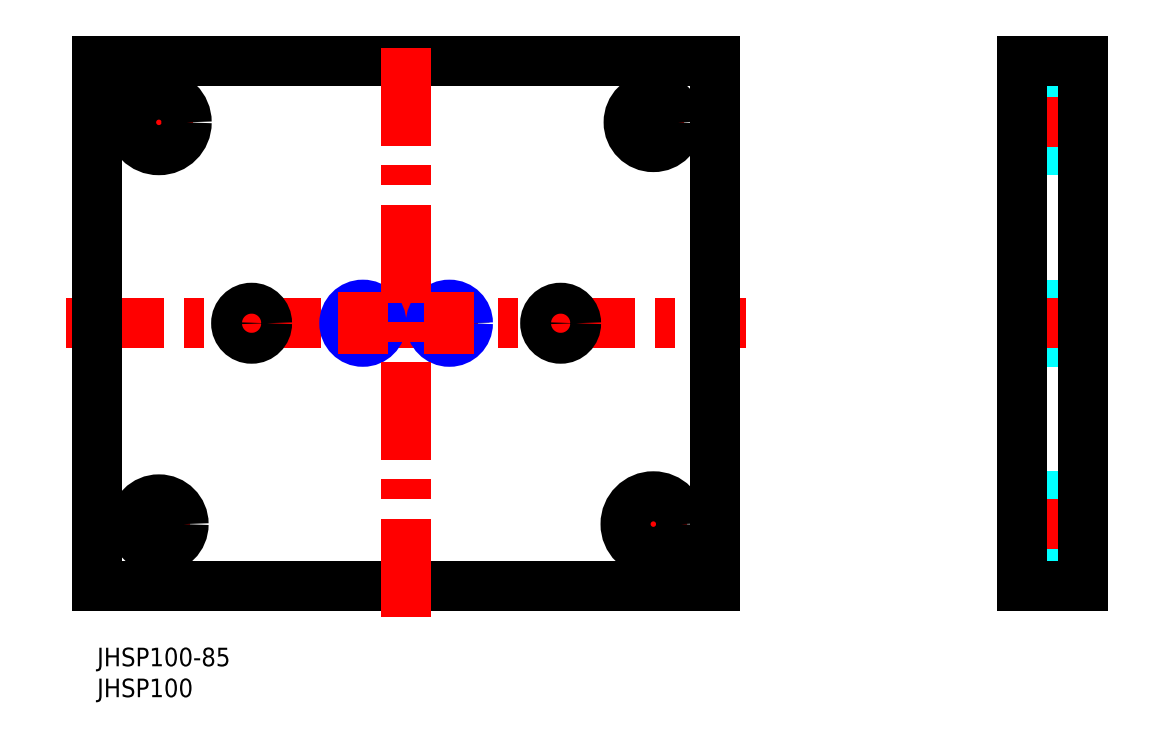
<metadata>
{"format":"dxf","ext":"dxf","renderer":"ezdxf+matplotlib","layout":"modelspace","background":"white","min_lineweight":24,"dpi":150}
</metadata>
<code>
0
SECTION
2
ENTITIES
0
LINE
8
MSM_CENTER
10
4.5
20
85
30
0
11
15.5
21
85
31
0
0
LINE
8
MSM_CENTER
10
10
20
79.5
30
0
11
10
21
90.5
31
0
0
LINE
8
MSM_CENTER
10
5
20
20
30
0
11
15
21
20
31
0
0
LINE
8
MSM_CENTER
10
10
20
15
30
0
11
10
21
25
31
0
0
LINE
8
MSM_CENTER
10
-5
20
52.5
30
0
11
105
21
52.5
31
0
0
LINE
8
MSM_CENTER
10
25
20
49
30
0
11
25
21
56
31
0
0
LINE
8
MSM_CENTER
10
75
20
49
30
0
11
75
21
56
31
0
0
LINE
8
MSM_CENTER
10
84.5
20
20
30
0
11
95.5
21
20
31
0
0
LINE
8
MSM_CENTER
10
90
20
14.5
30
0
11
90
21
25.5
31
0
0
LINE
8
MSM_CENTER
10
85
20
85
30
0
11
95
21
85
31
0
0
LINE
8
MSM_CENTER
10
90
20
80
30
0
11
90
21
90
31
0
0
LINE
8
MSM_CONTINUOUS
10
100
20
10
30
0
11
100
21
95
31
0
0
LINE
8
MSM_CONTINUOUS
10
-2.4e-15
20
95
30
0
11
-2.4e-15
21
10
31
0
0
LINE
8
MSM_CONTINUOUS
10
-2.4e-15
20
10
30
0
11
100
21
10
31
0
0
CIRCLE
8
MSM_CONTINUOUS
10
10
20
85
30
0
40
4.5
0
CIRCLE
8
MSM_CONTINUOUS
10
10
20
20
30
0
40
4
0
CIRCLE
8
MSM_CONTINUOUS
10
25
20
52.5
30
0
40
2.5
0
CIRCLE
8
MSM_CONTINUOUS
10
75
20
52.5
30
0
40
2.5
0
CIRCLE
8
MSM_CONTINUOUS
10
90
20
20
30
0
40
4.5
0
CIRCLE
8
MSM_CONTINUOUS
10
90
20
85
30
0
40
4
0
LINE
8
MSM_CONTINUOUS
10
100
20
95
30
0
11
-2.4e-15
21
95
31
0
0
LINE
8
MSM_DASHED
10
149.6
20
16
30
0
11
159.6
21
16
31
0
0
LINE
8
MSM_DASHED
10
159.6
20
24
30
0
11
149.6
21
24
31
0
0
LINE
8
MSM_DASHED
10
149.6
20
80.5
30
0
11
159.6
21
80.5
31
0
0
LINE
8
MSM_DASHED
10
159.6
20
89.5
30
0
11
149.6
21
89.5
31
0
0
LINE
8
MSM_DASHED
10
159
20
54.96
30
0
11
150.1
21
54.96
31
0
0
LINE
8
MSM_DASHED
10
150.1
20
50.04
30
0
11
159
21
50.04
31
0
0
LINE
8
MSM_DASHED
10
150.1
20
50.04
30
0
11
150.1
21
54.96
31
0
0
LINE
8
MSM_DASHED
10
150.1
20
54.96
30
0
11
149.6
21
55.5
31
0
0
LINE
8
MSM_DASHED
10
149.6
20
49.5
30
0
11
150.1
21
50.04
31
0
0
LINE
8
MSM_DASHED
10
159
20
50.04
30
0
11
159
21
54.96
31
0
0
LINE
8
MSM_DASHED
10
159
20
50.04
30
0
11
159.6
21
49.5
31
0
0
LINE
8
MSM_DASHED
10
159.6
20
55.5
30
0
11
159
21
54.96
31
0
0
LINE
8
MSM_DASHED
10
149.6
20
50
30
0
11
159.6
21
50
31
0
0
LINE
8
MSM_DASHED
10
159.6
20
55
30
0
11
149.6
21
55
31
0
0
LINE
8
MSM_DASHED
10
149.6
20
81
30
0
11
159.6
21
81
31
0
0
LINE
8
MSM_DASHED
10
159.6
20
89
30
0
11
149.6
21
89
31
0
0
LINE
8
MSM_DASHED
10
149.6
20
15.5
30
0
11
159.6
21
15.5
31
0
0
LINE
8
MSM_DASHED
10
159.6
20
24.5
30
0
11
149.6
21
24.5
31
0
0
LINE
8
MSM_DASHED
10
159.6
20
55.5
30
0
11
149.6
21
55.5
31
0
0
LINE
8
MSM_DASHED
10
159.6
20
49.5
30
0
11
149.6
21
49.5
31
0
0
LINE
8
MSM_CENTER
10
160.6
20
52.5
30
0
11
148.6
21
52.5
31
0
0
LINE
8
MSM_CENTER
10
160.6
20
20
30
0
11
148.6
21
20
31
0
0
LINE
8
MSM_CENTER
10
160.6
20
85
30
0
11
148.6
21
85
31
0
0
LINE
8
MSM_CONTINUOUS
10
149.6
20
95
30
0
11
159.6
21
95
31
0
0
LINE
8
MSM_CONTINUOUS
10
149.6
20
10
30
0
11
149.6
21
95
31
0
0
LINE
8
MSM_CONTINUOUS
10
149.6
20
10
30
0
11
159.6
21
10
31
0
0
LINE
8
MSM_CONTINUOUS
10
159.6
20
10
30
0
11
159.6
21
95
31
0
0
CIRCLE
8
MSM_CONTINUOUS
10
43
20
52.5
30
0
40
2.458
0
CIRCLE
8
MSM_NARROW
10
43
20
52.5
30
0
40
3
0
LINE
8
MSM_CENTER
10
43
20
47.5
30
0
11
43
21
57.5
31
0
0
CIRCLE
8
MSM_CONTINUOUS
10
57
20
52.5
30
0
40
2.458
0
CIRCLE
8
MSM_NARROW
10
57
20
52.5
30
0
40
3
0
LINE
8
MSM_CENTER
10
57
20
47.5
30
0
11
57
21
57.5
31
0
0
LINE
8
MSM_CENTER
10
50
20
5
30
0
11
50
21
100
31
0
0
TEXT
8
MSM_PART_NUMBER
10
0
20
-8
30
0
40
3
1
JHSP100
0
TEXT
8
MSM_PART_NUMBER
10
0
20
-3
30
0
40
3
1
JHSP100-85
0
VIEWPORT
8
0
10
143.5
20
98.2
30
0
40
384.6
41
222.2
68
     1
69
     1
0
VIEWPORT
8
MSM_DIMENSION
10
143.4
20
98.18
30
0
40
229.5
41
157.1
68
     2
69
     2
0
ENDSEC
0
EOF

</code>
